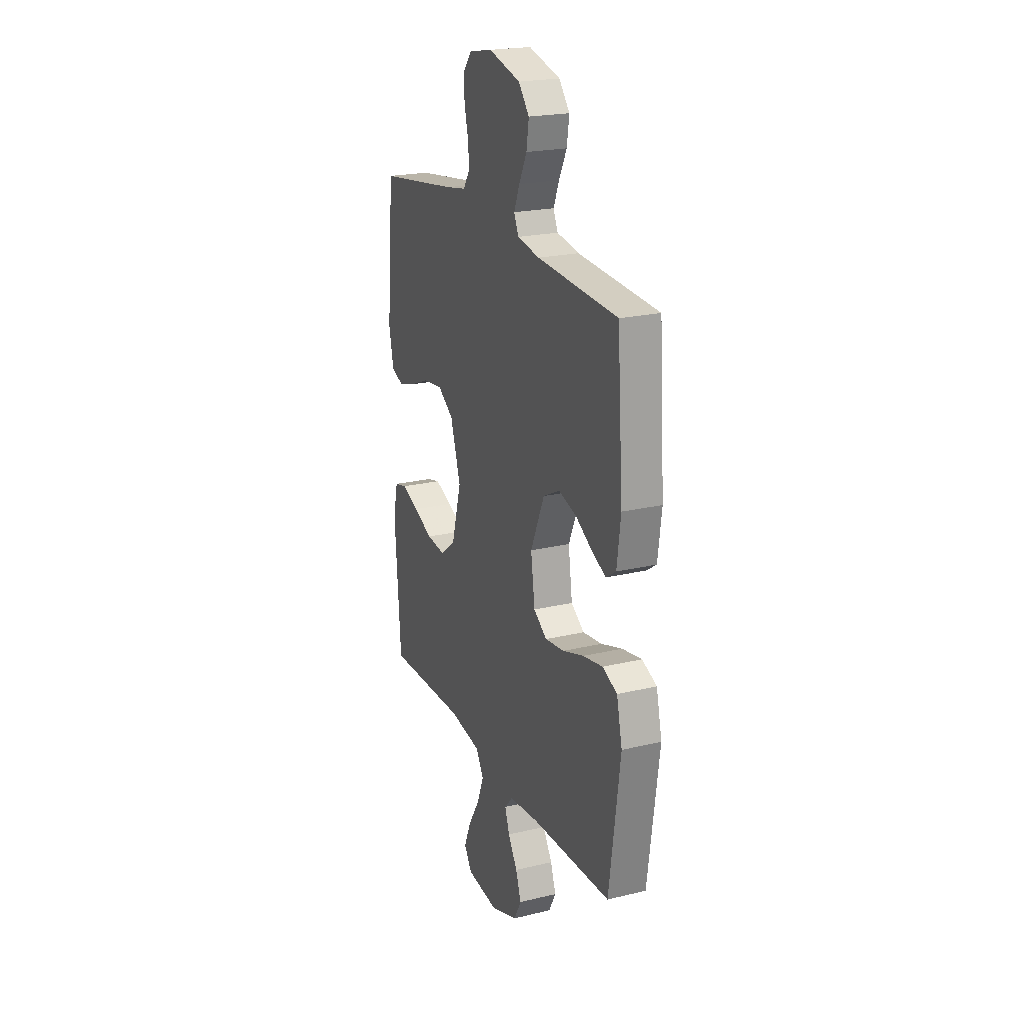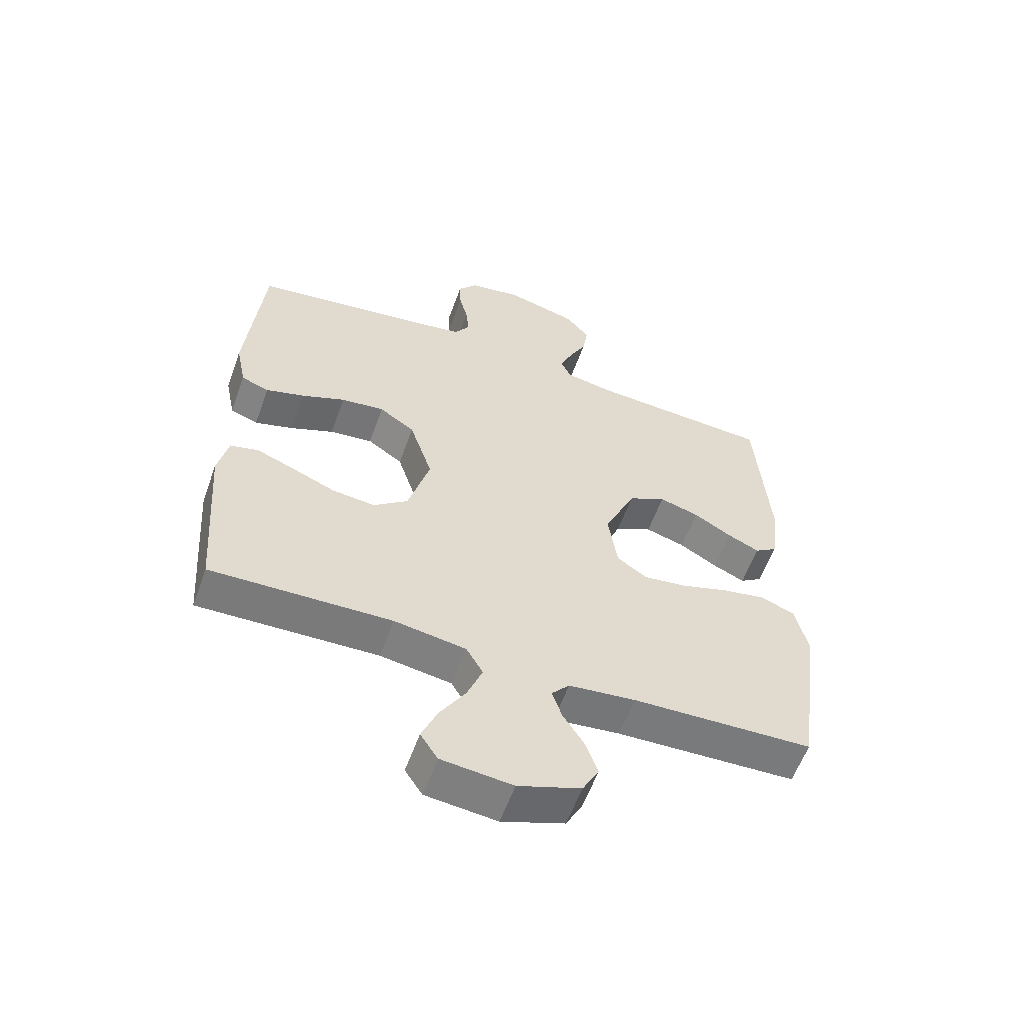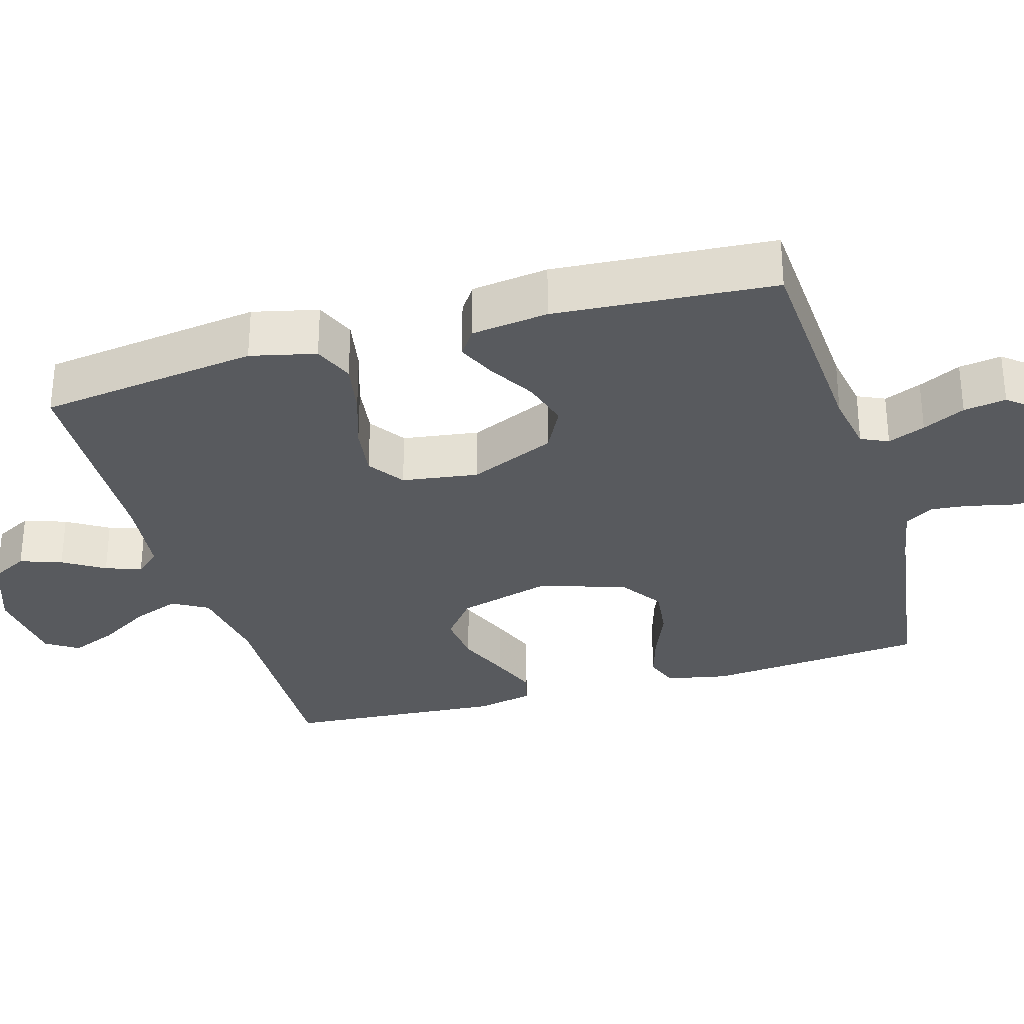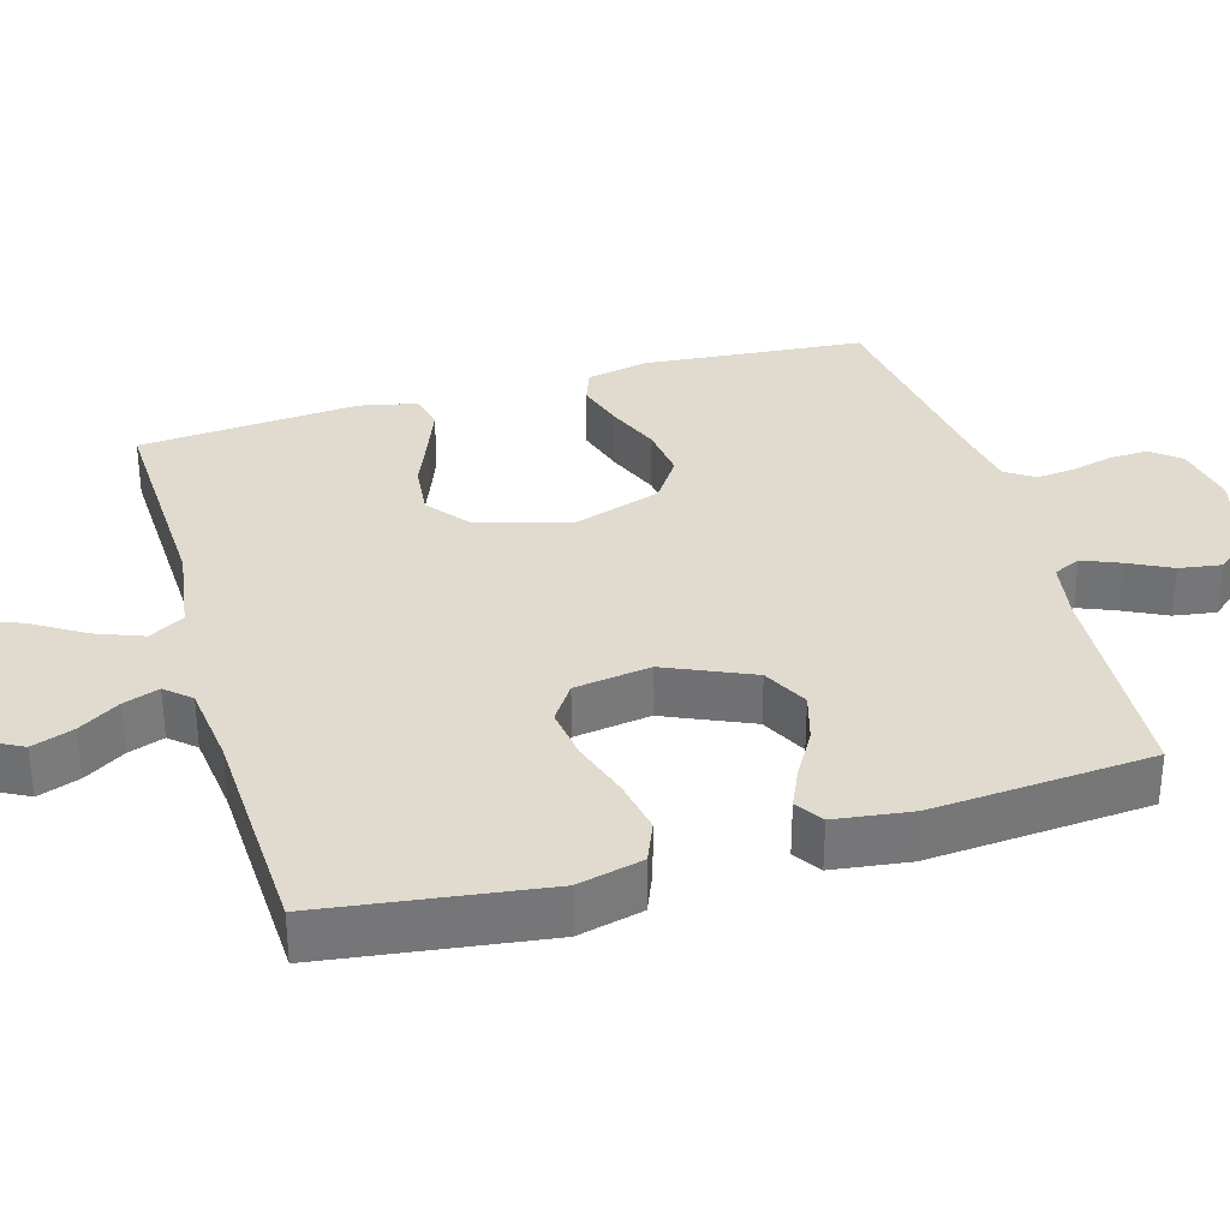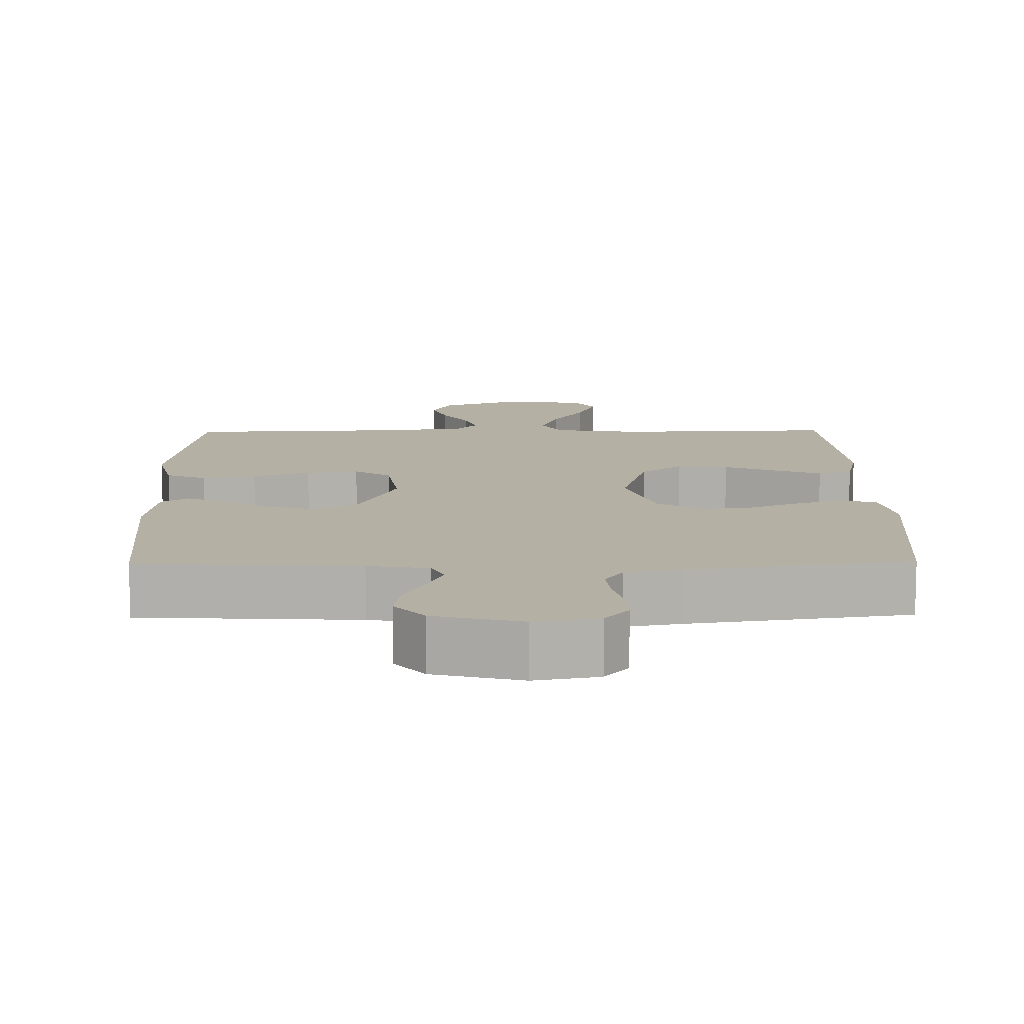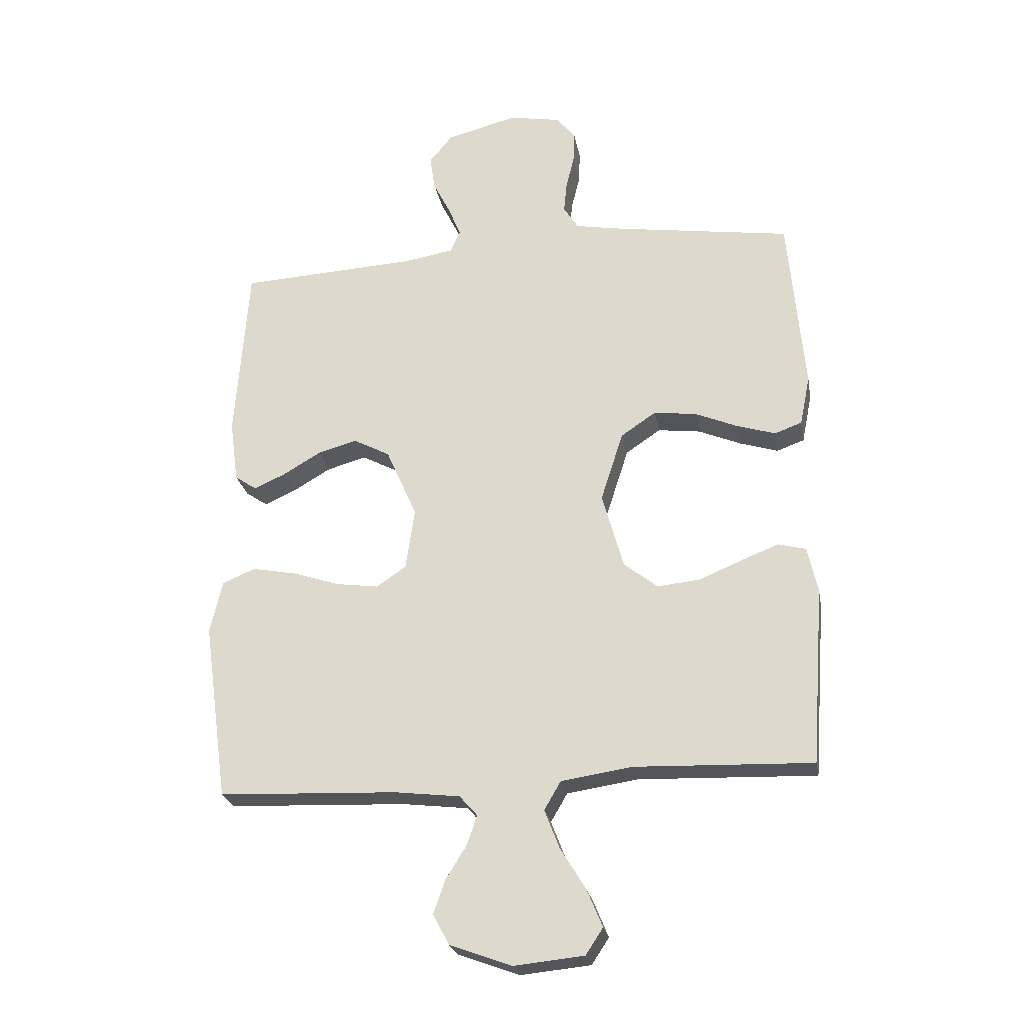
<metadata>
{"format":"obj","ext":"obj","renderer":"f3d","projection":"perspective","resolution":1024,"background":"white","views":[{"elev":22.0,"azim":-112.7,"up":"+Z"},{"elev":-58.6,"azim":160.2,"up":"+Z"},{"elev":-30.8,"azim":-73.7,"up":"+Y"},{"elev":33.6,"azim":-106.2,"up":"+Y"},{"elev":11.4,"azim":-0.9,"up":"+Y"},{"elev":-24.4,"azim":10.1,"up":"+Z"}]}
</metadata>
<code>
v -0.5 0.07 -0.5
v -0.541 0.07 -0.2
v -0.52 0.07 -0.111
v -0.465 0.07 -0.088
v -0.391 0.07 -0.102
v -0.312 0.07 -0.128
v -0.24 0.07 -0.138
v -0.19 0.07 -0.104
v -0.175 0.07 0
v -0.227 0.07 0.118
v -0.289 0.07 0.15
v -0.355 0.07 0.131
v -0.418 0.07 0.094
v -0.471 0.07 0.07
v -0.508 0.07 0.095
v -0.522 0.07 0.2
v -0.5 0.07 0.5
v -0.2 0.07 0.517
v -0.117 0.07 0.531
v -0.1 0.07 0.568
v -0.121 0.07 0.619
v -0.15 0.07 0.677
v -0.159 0.07 0.735
v -0.119 0.07 0.783
v 0 0.07 0.814
v 0.087 0.07 0.798
v 0.119 0.07 0.759
v 0.117 0.07 0.706
v 0.103 0.07 0.649
v 0.098 0.07 0.597
v 0.123 0.07 0.558
v 0.2 0.07 0.544
v 0.5 0.07 0.5
v 0.527 0.07 0.2
v 0.51 0.07 0.116
v 0.464 0.07 0.099
v 0.399 0.07 0.119
v 0.327 0.07 0.149
v 0.255 0.07 0.158
v 0.196 0.07 0.118
v 0.158 0.07 0
v 0.194 0.07 -0.128
v 0.251 0.07 -0.173
v 0.322 0.07 -0.166
v 0.394 0.07 -0.136
v 0.458 0.07 -0.111
v 0.505 0.07 -0.123
v 0.522 0.07 -0.2
v 0.5 0.07 -0.5
v 0.2 0.07 -0.49
v 0.081 0.07 -0.508
v 0.053 0.07 -0.556
v 0.078 0.07 -0.621
v 0.121 0.07 -0.691
v 0.147 0.07 -0.754
v 0.118 0.07 -0.798
v 0 0.07 -0.81
v -0.104 0.07 -0.772
v -0.131 0.07 -0.721
v -0.111 0.07 -0.664
v -0.076 0.07 -0.608
v -0.059 0.07 -0.559
v -0.089 0.07 -0.525
v -0.2 0.07 -0.512
v -0.5 0 -0.5
v -0.541 0 -0.2
v -0.52 0 -0.111
v -0.465 0 -0.088
v -0.391 0 -0.102
v -0.312 0 -0.128
v -0.24 0 -0.138
v -0.19 0 -0.104
v -0.175 0 0
v -0.227 0 0.118
v -0.289 0 0.15
v -0.355 0 0.131
v -0.418 0 0.094
v -0.471 0 0.07
v -0.508 0 0.095
v -0.522 0 0.2
v -0.5 0 0.5
v -0.2 0 0.517
v -0.117 0 0.531
v -0.1 0 0.568
v -0.121 0 0.619
v -0.15 0 0.677
v -0.159 0 0.735
v -0.119 0 0.783
v 0 0 0.814
v 0.087 0 0.798
v 0.119 0 0.759
v 0.117 0 0.706
v 0.103 0 0.649
v 0.098 0 0.597
v 0.123 0 0.558
v 0.2 0 0.544
v 0.5 0 0.5
v 0.527 0 0.2
v 0.51 0 0.116
v 0.464 0 0.099
v 0.399 0 0.119
v 0.327 0 0.149
v 0.255 0 0.158
v 0.196 0 0.118
v 0.158 0 0
v 0.194 0 -0.128
v 0.251 0 -0.173
v 0.322 0 -0.166
v 0.394 0 -0.136
v 0.458 0 -0.111
v 0.505 0 -0.123
v 0.522 0 -0.2
v 0.5 0 -0.5
v 0.2 0 -0.49
v 0.081 0 -0.508
v 0.053 0 -0.556
v 0.078 0 -0.621
v 0.121 0 -0.691
v 0.147 0 -0.754
v 0.118 0 -0.798
v 0 0 -0.81
v -0.104 0 -0.772
v -0.131 0 -0.721
v -0.111 0 -0.664
v -0.076 0 -0.608
v -0.059 0 -0.559
v -0.089 0 -0.525
v -0.2 0 -0.512
f 59 60 61
f 58 59 61
f 57 58 61
f 56 57 61
f 55 56 61
f 54 55 61
f 53 54 61
f 52 53 61 62
f 51 52 62 63
f 48 49 50
f 47 48 50
f 46 47 50
f 45 46 50
f 44 45 50
f 51 63 64
f 50 51 64
f 44 50 64
f 43 44 64
f 36 37 38
f 35 36 38
f 34 35 38
f 33 34 38
f 32 33 38
f 31 32 38 39
f 30 31 39 40
f 27 28 29
f 26 27 29
f 25 26 29
f 24 25 29
f 23 24 29
f 22 23 29
f 21 22 29
f 20 21 29 30
f 30 40 41
f 20 30 41
f 19 20 41
f 16 17 18
f 15 16 18
f 14 15 18
f 13 14 18
f 12 13 18
f 11 12 18 19
f 4 5 6
f 3 4 6
f 2 3 6
f 1 2 6
f 64 1 6
f 64 6 7
f 64 7 8
f 43 64 8
f 42 43 8
f 41 42 8 9
f 10 11 19 41
f 9 10 41
f 125 124 123
f 125 123 122
f 125 122 121
f 125 121 120
f 125 120 119
f 125 119 118
f 125 118 117
f 126 125 117 116
f 127 126 116 115
f 114 113 112
f 114 112 111
f 114 111 110
f 114 110 109
f 114 109 108
f 128 127 115
f 128 115 114
f 128 114 108
f 128 108 107
f 102 101 100
f 102 100 99
f 102 99 98
f 102 98 97
f 102 97 96
f 103 102 96 95
f 104 103 95 94
f 93 92 91
f 93 91 90
f 93 90 89
f 93 89 88
f 93 88 87
f 93 87 86
f 93 86 85
f 94 93 85 84
f 105 104 94
f 105 94 84
f 105 84 83
f 82 81 80
f 82 80 79
f 82 79 78
f 82 78 77
f 82 77 76
f 83 82 76 75
f 70 69 68
f 70 68 67
f 70 67 66
f 70 66 65
f 70 65 128
f 71 70 128
f 72 71 128
f 72 128 107
f 72 107 106
f 73 72 106 105
f 105 83 75 74
f 105 74 73
f 1 65 66 2
f 2 66 67 3
f 3 67 68 4
f 4 68 69 5
f 5 69 70 6
f 6 70 71 7
f 7 71 72 8
f 8 72 73 9
f 9 73 74 10
f 10 74 75 11
f 11 75 76 12
f 12 76 77 13
f 13 77 78 14
f 14 78 79 15
f 15 79 80 16
f 16 80 81 17
f 17 81 82 18
f 18 82 83 19
f 19 83 84 20
f 20 84 85 21
f 21 85 86 22
f 22 86 87 23
f 23 87 88 24
f 24 88 89 25
f 25 89 90 26
f 26 90 91 27
f 27 91 92 28
f 28 92 93 29
f 29 93 94 30
f 30 94 95 31
f 31 95 96 32
f 32 96 97 33
f 33 97 98 34
f 34 98 99 35
f 35 99 100 36
f 36 100 101 37
f 37 101 102 38
f 38 102 103 39
f 39 103 104 40
f 40 104 105 41
f 41 105 106 42
f 42 106 107 43
f 43 107 108 44
f 44 108 109 45
f 45 109 110 46
f 46 110 111 47
f 47 111 112 48
f 48 112 113 49
f 49 113 114 50
f 50 114 115 51
f 51 115 116 52
f 52 116 117 53
f 53 117 118 54
f 54 118 119 55
f 55 119 120 56
f 56 120 121 57
f 57 121 122 58
f 58 122 123 59
f 59 123 124 60
f 60 124 125 61
f 61 125 126 62
f 62 126 127 63
f 63 127 128 64
f 64 128 65 1

</code>
